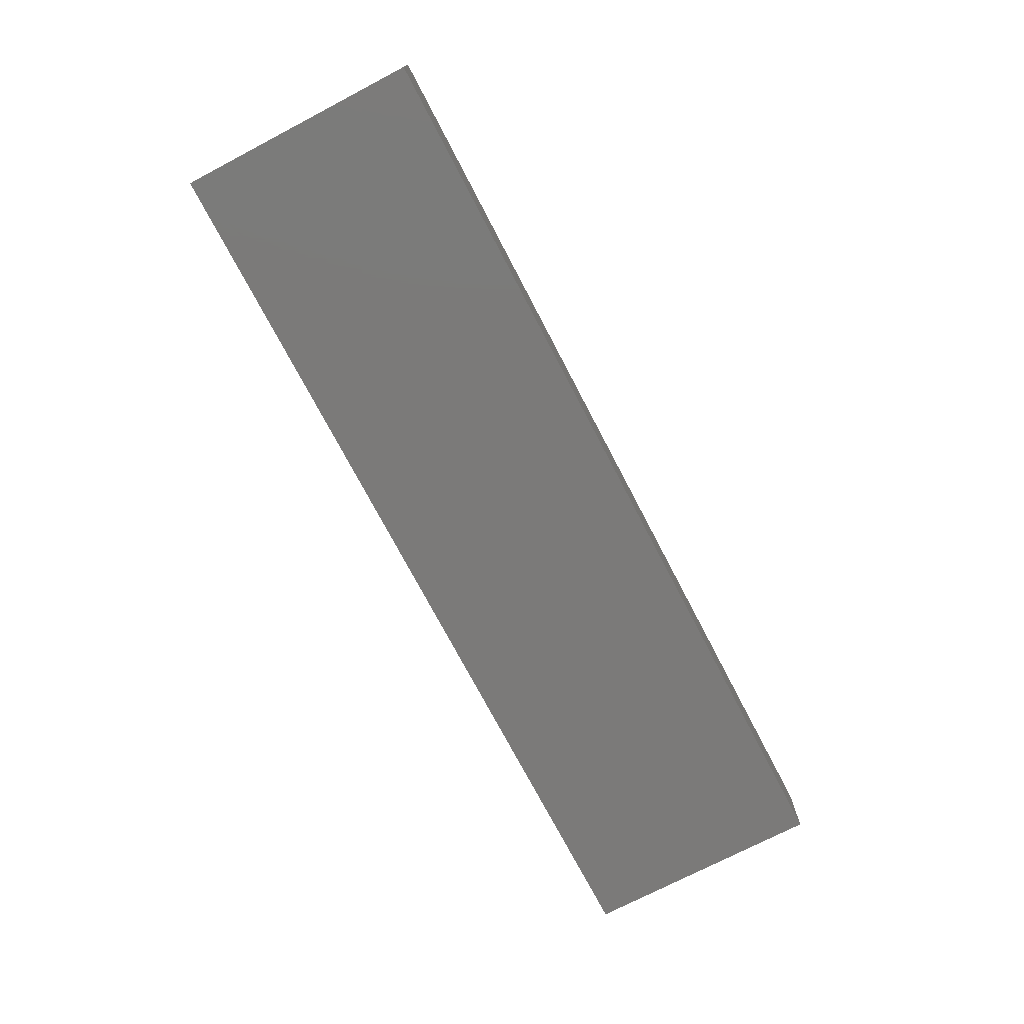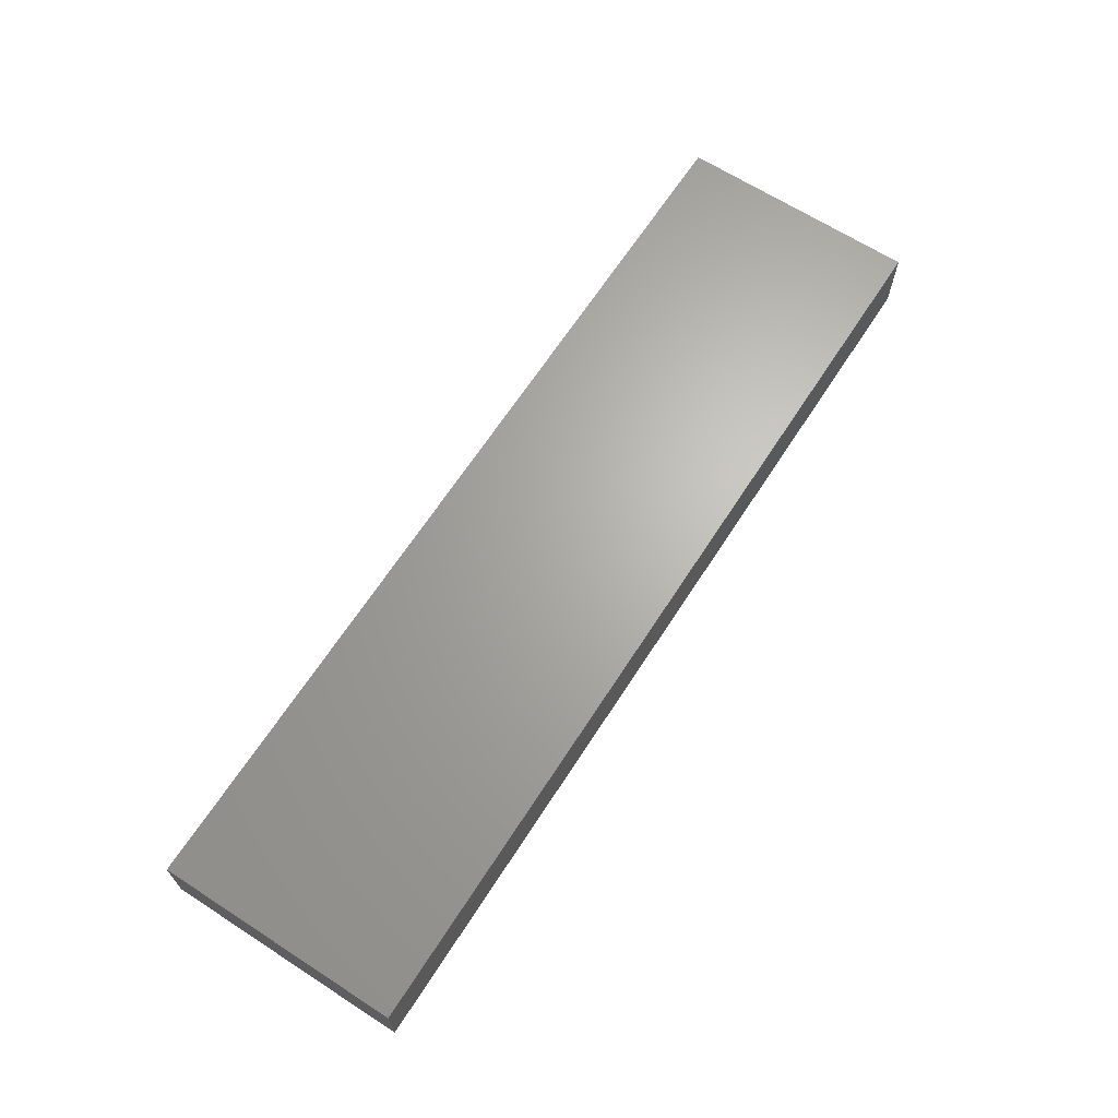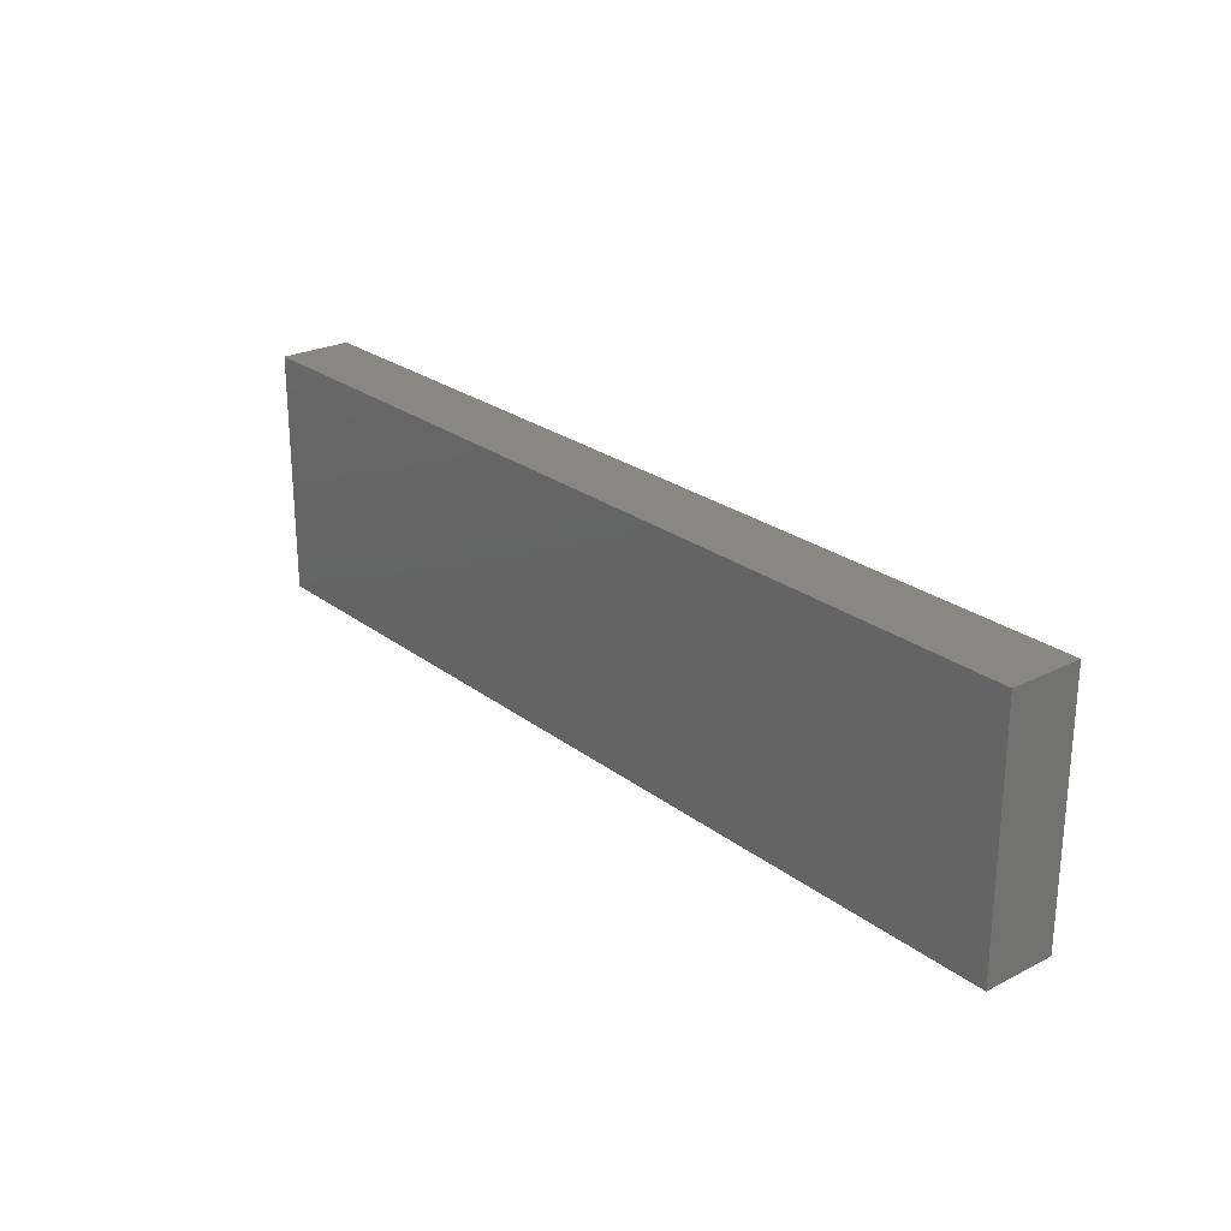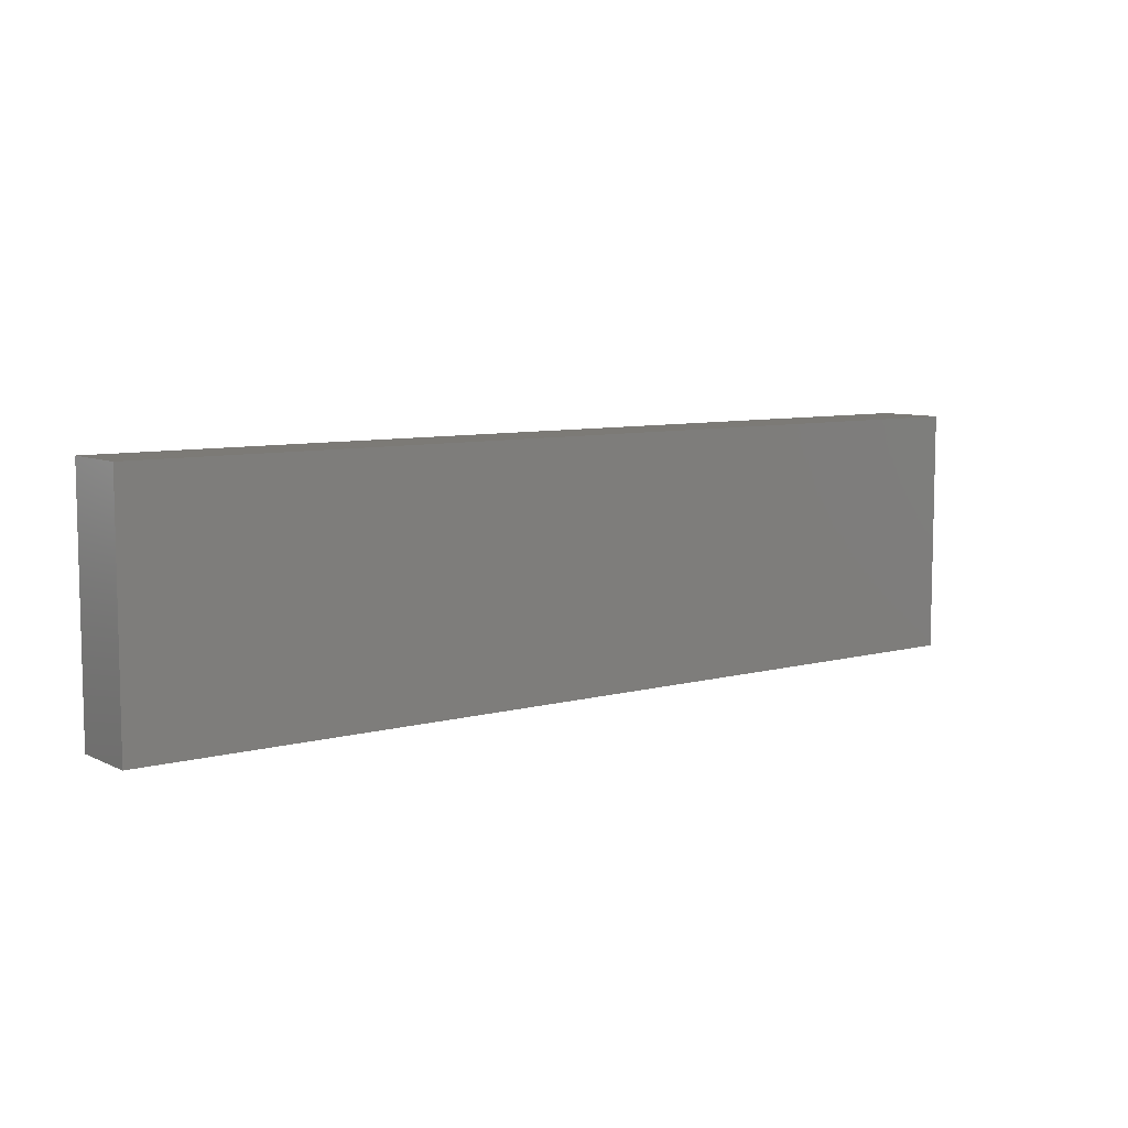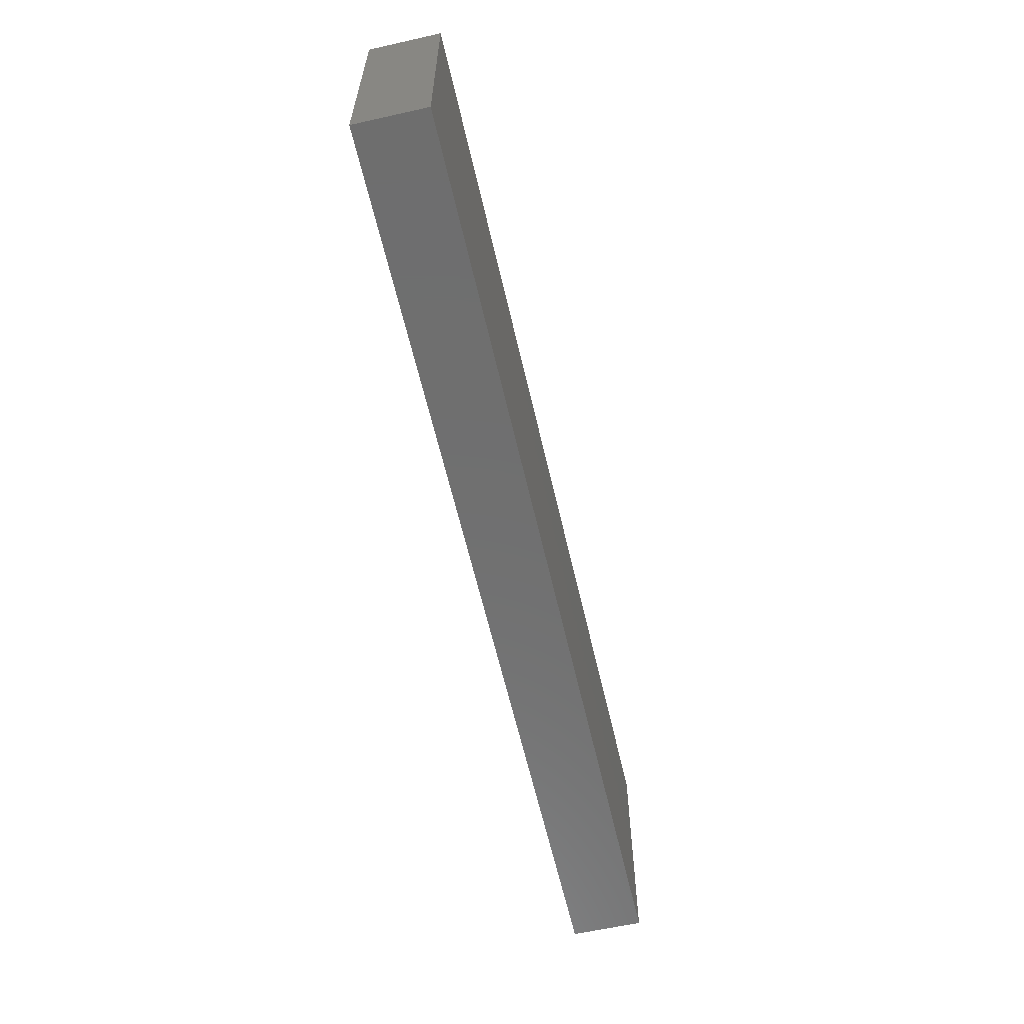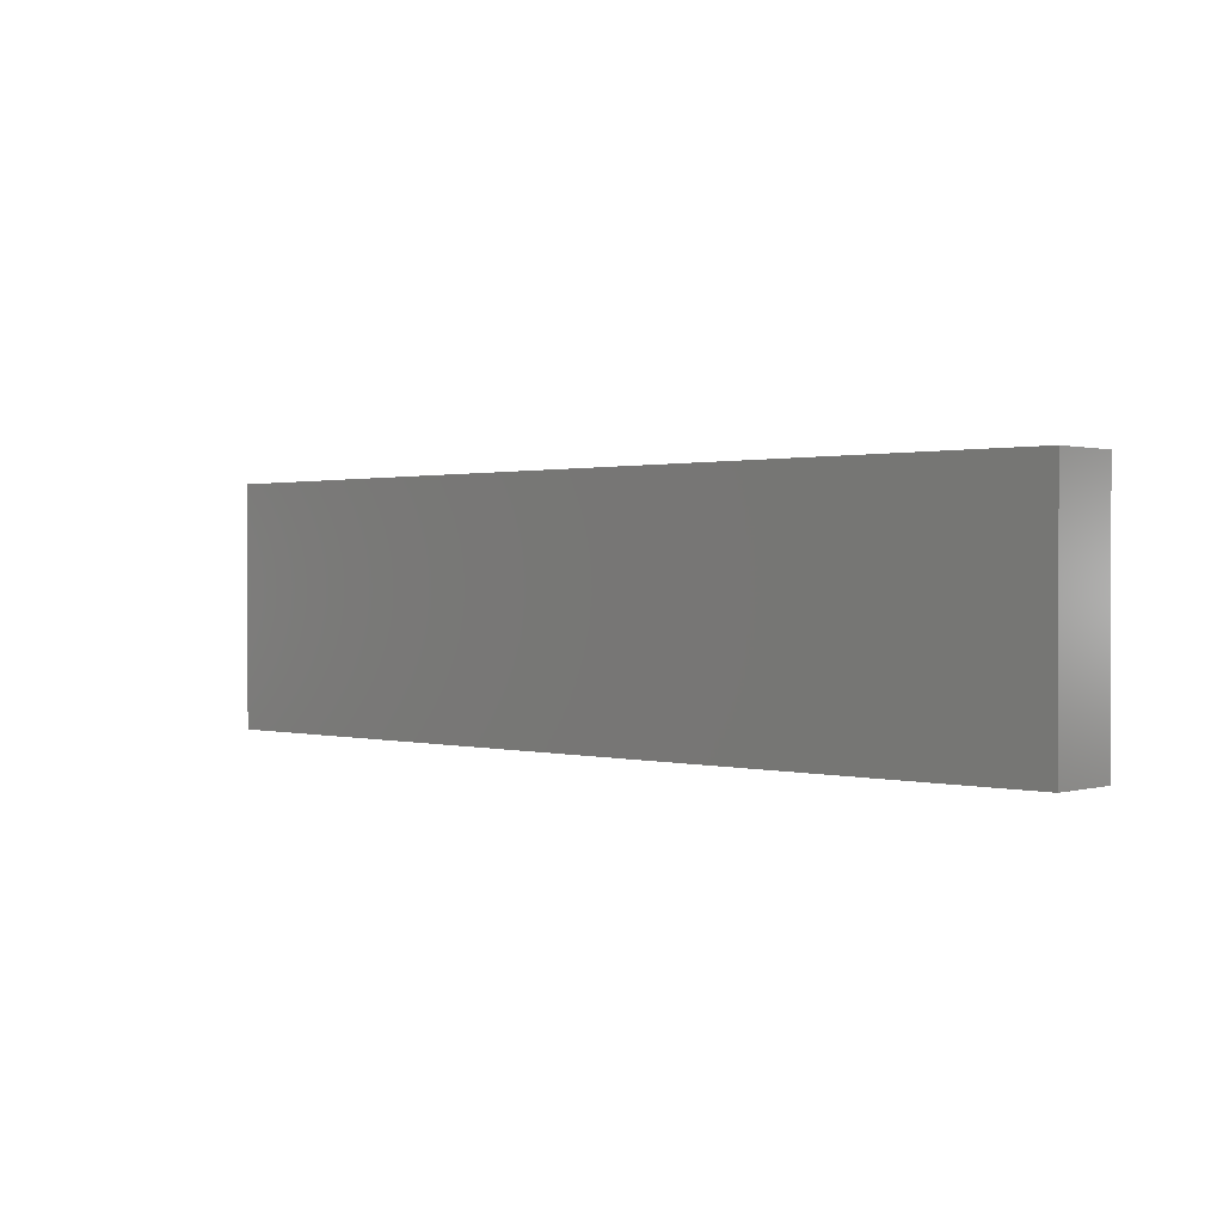
<metadata>
{"format":"stl","ext":"stl","renderer":"f3d","projection":"perspective","resolution":1024,"background":"white","views":[{"elev":-73.5,"azim":-62.4,"up":"+Z"},{"elev":66.0,"azim":122.9,"up":"+Z"},{"elev":24.8,"azim":50.6,"up":"+Y"},{"elev":7.8,"azim":-37.2,"up":"+Y"},{"elev":-60.9,"azim":-77.1,"up":"+Y"},{"elev":0.9,"azim":-136.8,"up":"+Y"}]}
</metadata>
<code>
# stl→obj: 8 verts, 12 faces
v -0.75 -0.5156 -0.07812
v 0.2656 -0.5156 -0.07812
v -0.75 -0.5156 0
v 0.2656 -0.5156 0
v 0.2656 -0.2484 -0.07812
v 0.2656 -0.2484 0
v -0.75 -0.2484 -0.07812
v -0.75 -0.2484 0
f 1 2 3
f 3 2 4
f 2 5 4
f 4 5 6
f 5 7 6
f 6 7 8
f 7 1 8
f 8 1 3
f 3 4 8
f 8 4 6
f 1 7 2
f 2 7 5

</code>
